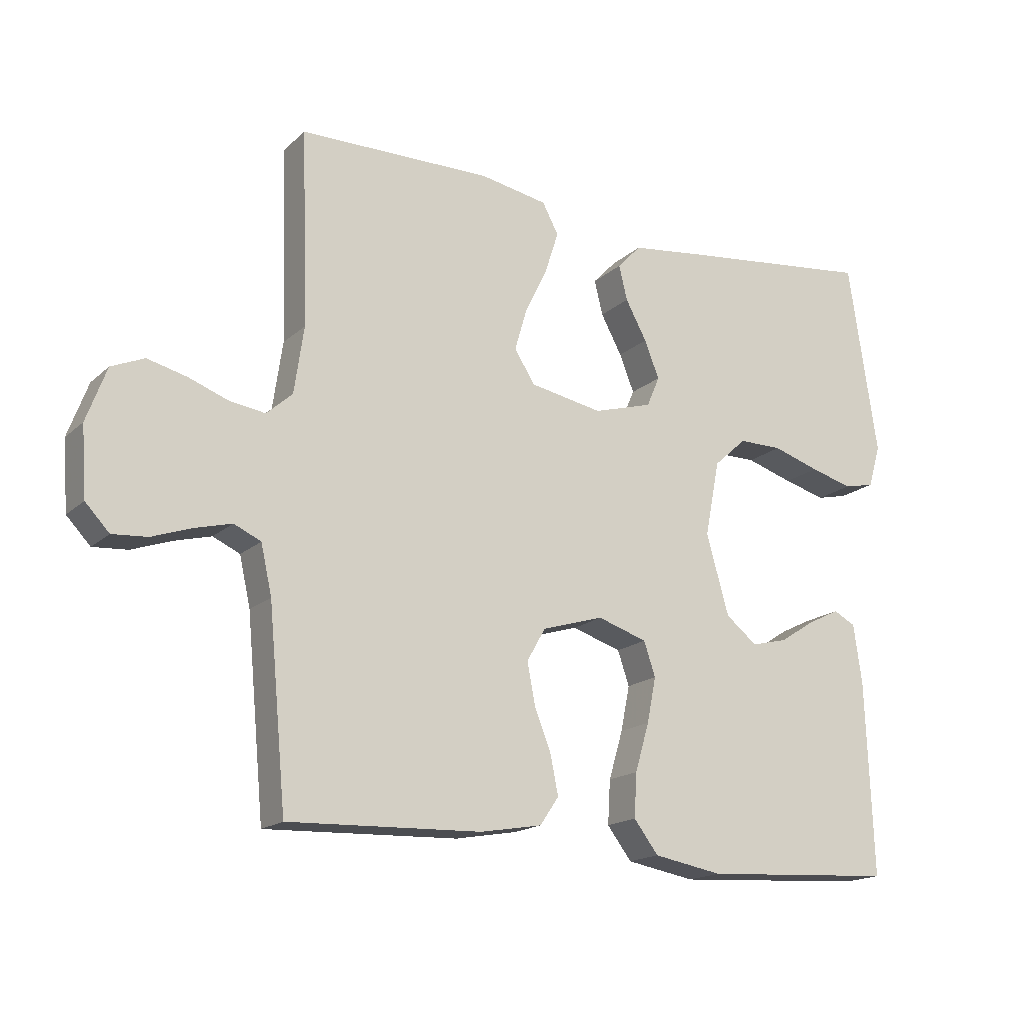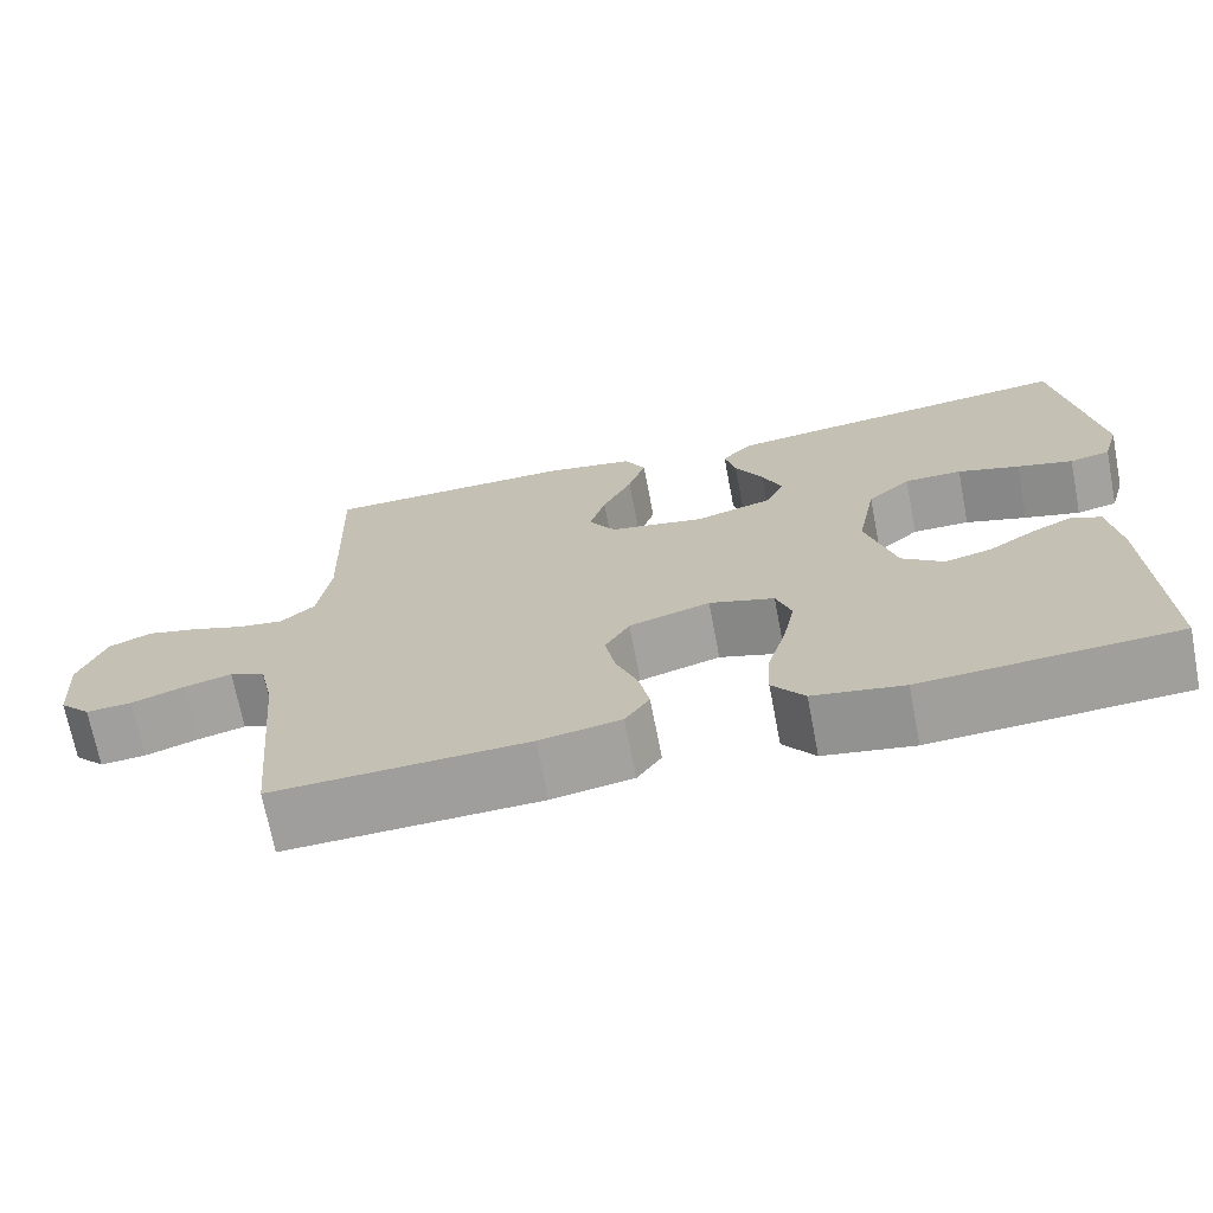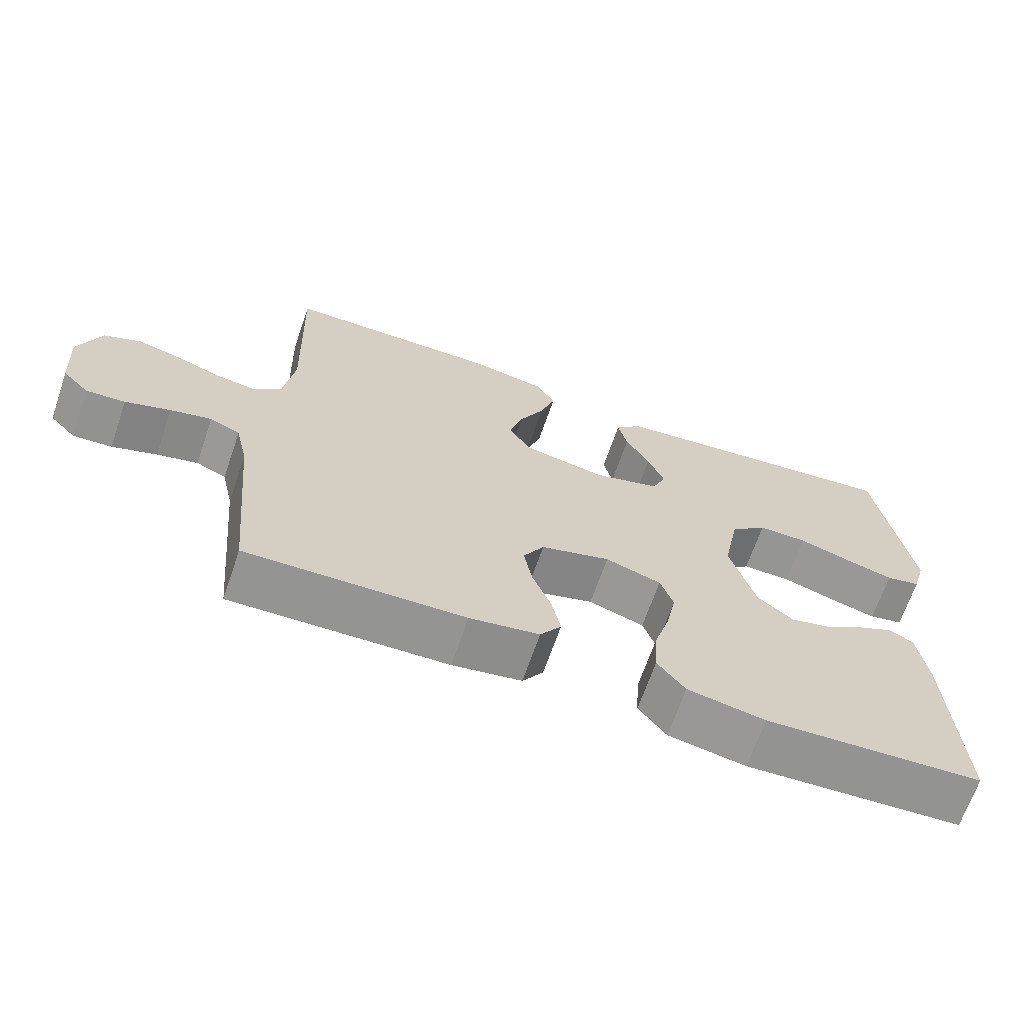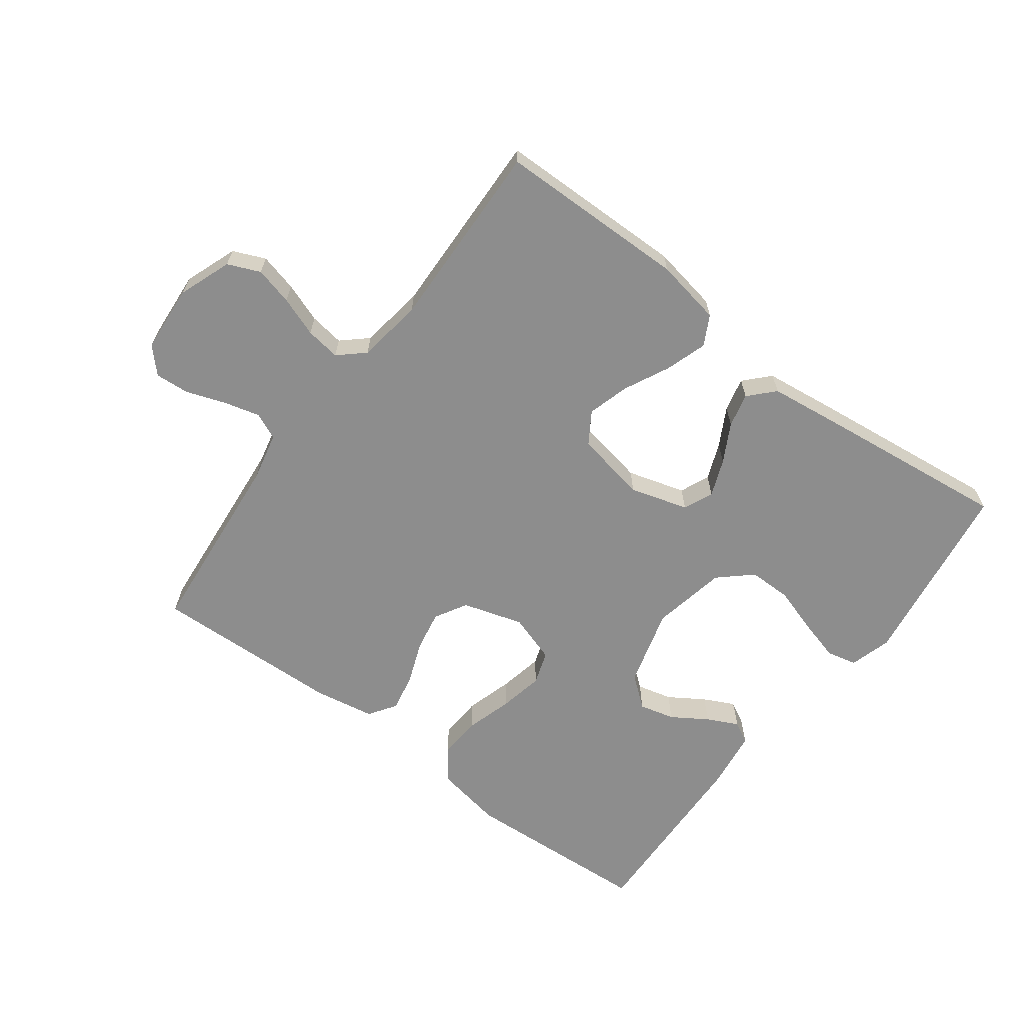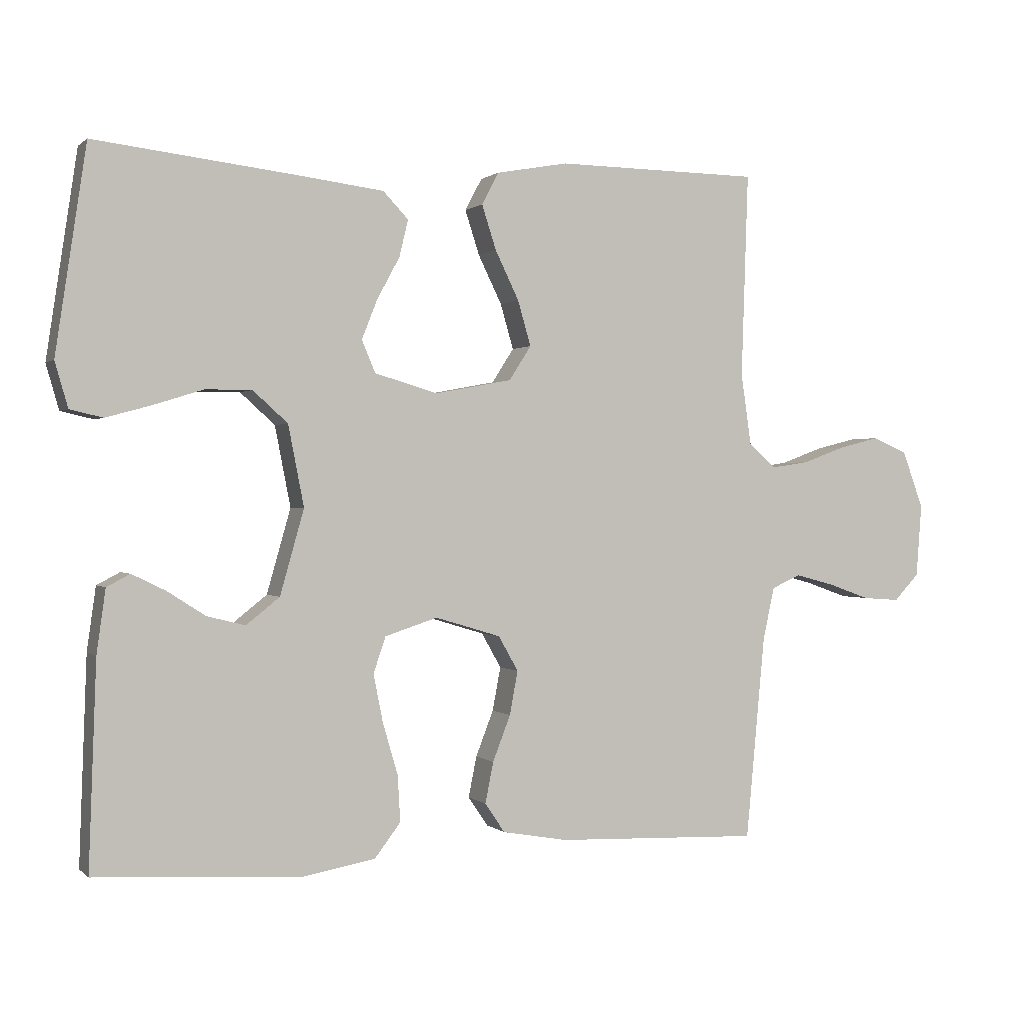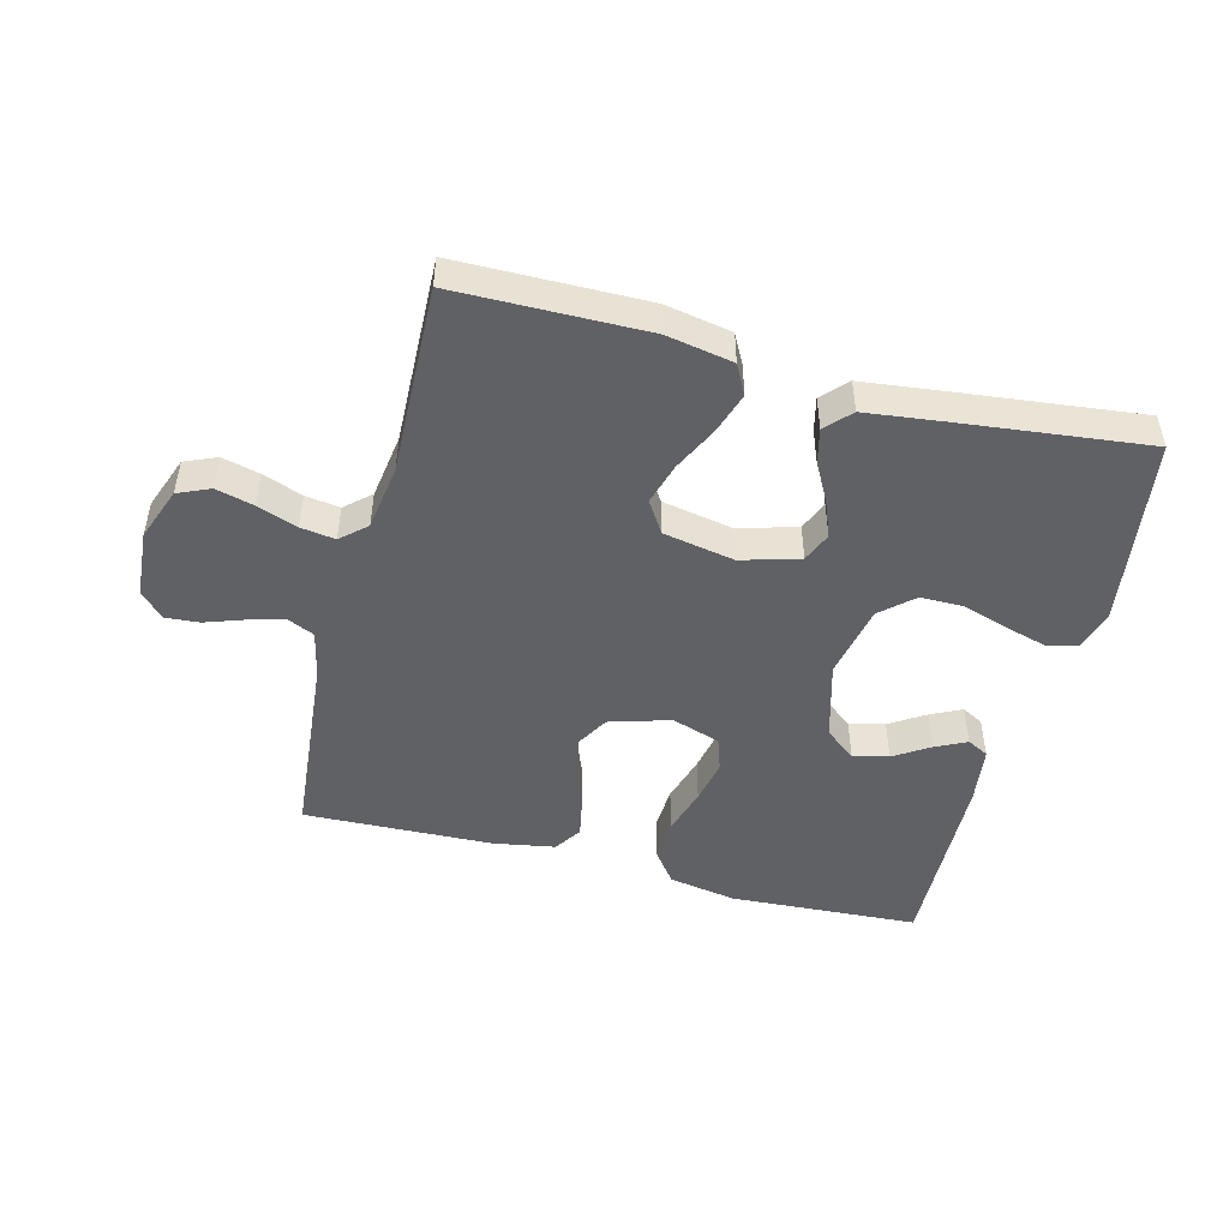
<metadata>
{"format":"obj","ext":"obj","renderer":"f3d","projection":"perspective","resolution":1024,"background":"white","views":[{"elev":-17.2,"azim":-30.8,"up":"+Z"},{"elev":-70.2,"azim":10.9,"up":"+Z"},{"elev":-67.4,"azim":-19.0,"up":"+Z"},{"elev":-64.6,"azim":-36.9,"up":"+Y"},{"elev":0.5,"azim":158.6,"up":"+Z"},{"elev":-48.4,"azim":-14.7,"up":"+Y"}]}
</metadata>
<code>
v -0.5 0.07 -0.5
v -0.528 0.07 -0.2
v -0.545 0.07 -0.124
v -0.587 0.07 -0.105
v -0.644 0.07 -0.12
v -0.706 0.07 -0.142
v -0.76 0.07 -0.146
v -0.797 0.07 -0.107
v -0.805 0.07 0
v -0.774 0.07 0.084
v -0.723 0.07 0.106
v -0.663 0.07 0.091
v -0.6 0.07 0.068
v -0.545 0.07 0.06
v -0.505 0.07 0.096
v -0.49 0.07 0.2
v -0.5 0.07 0.5
v -0.2 0.07 0.504
v -0.095 0.07 0.485
v -0.07 0.07 0.438
v -0.091 0.07 0.373
v -0.126 0.07 0.301
v -0.145 0.07 0.235
v -0.113 0.07 0.185
v 0 0.07 0.164
v 0.092 0.07 0.191
v 0.112 0.07 0.238
v 0.089 0.07 0.296
v 0.056 0.07 0.357
v 0.043 0.07 0.411
v 0.08 0.07 0.45
v 0.2 0.07 0.465
v 0.5 0.07 0.5
v 0.545 0.07 0.2
v 0.526 0.07 0.134
v 0.478 0.07 0.123
v 0.412 0.07 0.141
v 0.339 0.07 0.164
v 0.271 0.07 0.164
v 0.22 0.07 0.118
v 0.197 0.07 0
v 0.232 0.07 -0.124
v 0.281 0.07 -0.163
v 0.337 0.07 -0.149
v 0.393 0.07 -0.113
v 0.442 0.07 -0.089
v 0.476 0.07 -0.107
v 0.489 0.07 -0.2
v 0.5 0.07 -0.5
v 0.2 0.07 -0.518
v 0.093 0.07 -0.499
v 0.055 0.07 -0.449
v 0.059 0.07 -0.381
v 0.081 0.07 -0.306
v 0.095 0.07 -0.236
v 0.077 0.07 -0.183
v 0 0.07 -0.158
v -0.096 0.07 -0.187
v -0.125 0.07 -0.238
v -0.113 0.07 -0.302
v -0.087 0.07 -0.369
v -0.075 0.07 -0.429
v -0.104 0.07 -0.472
v -0.2 0.07 -0.489
v -0.5 0 -0.5
v -0.528 0 -0.2
v -0.545 0 -0.124
v -0.587 0 -0.105
v -0.644 0 -0.12
v -0.706 0 -0.142
v -0.76 0 -0.146
v -0.797 0 -0.107
v -0.805 0 0
v -0.774 0 0.084
v -0.723 0 0.106
v -0.663 0 0.091
v -0.6 0 0.068
v -0.545 0 0.06
v -0.505 0 0.096
v -0.49 0 0.2
v -0.5 0 0.5
v -0.2 0 0.504
v -0.095 0 0.485
v -0.07 0 0.438
v -0.091 0 0.373
v -0.126 0 0.301
v -0.145 0 0.235
v -0.113 0 0.185
v 0 0 0.164
v 0.092 0 0.191
v 0.112 0 0.238
v 0.089 0 0.296
v 0.056 0 0.357
v 0.043 0 0.411
v 0.08 0 0.45
v 0.2 0 0.465
v 0.5 0 0.5
v 0.545 0 0.2
v 0.526 0 0.134
v 0.478 0 0.123
v 0.412 0 0.141
v 0.339 0 0.164
v 0.271 0 0.164
v 0.22 0 0.118
v 0.197 0 0
v 0.232 0 -0.124
v 0.281 0 -0.163
v 0.337 0 -0.149
v 0.393 0 -0.113
v 0.442 0 -0.089
v 0.476 0 -0.107
v 0.489 0 -0.2
v 0.5 0 -0.5
v 0.2 0 -0.518
v 0.093 0 -0.499
v 0.055 0 -0.449
v 0.059 0 -0.381
v 0.081 0 -0.306
v 0.095 0 -0.236
v 0.077 0 -0.183
v 0 0 -0.158
v -0.096 0 -0.187
v -0.125 0 -0.238
v -0.113 0 -0.302
v -0.087 0 -0.369
v -0.075 0 -0.429
v -0.104 0 -0.472
v -0.2 0 -0.489
f 64 1 2
f 63 64 2
f 62 63 2
f 61 62 2
f 60 61 2
f 59 60 2 3
f 58 59 3 4
f 57 58 4
f 52 53 54
f 51 52 54
f 50 51 54
f 49 50 54
f 48 49 54
f 47 48 54
f 46 47 54
f 44 45 46
f 44 46 54
f 43 44 54 55
f 36 37 38
f 35 36 38
f 34 35 38
f 33 34 38
f 32 33 38
f 31 32 38
f 30 31 38
f 29 30 38
f 28 29 38
f 27 28 38 39
f 26 27 39 40
f 20 21 22
f 19 20 22
f 18 19 22
f 17 18 22
f 16 17 22
f 15 16 22 23
f 14 15 23 24
f 11 12 13
f 10 11 13
f 9 10 13
f 8 9 13
f 7 8 13
f 6 7 13
f 5 6 13
f 4 5 13 14
f 14 24 25
f 4 14 25
f 57 4 25
f 42 43 55 56
f 57 25 26
f 56 57 26
f 42 56 26
f 41 42 26
f 26 40 41
f 66 65 128
f 66 128 127
f 66 127 126
f 66 126 125
f 66 125 124
f 67 66 124 123
f 68 67 123 122
f 68 122 121
f 118 117 116
f 118 116 115
f 118 115 114
f 118 114 113
f 118 113 112
f 118 112 111
f 118 111 110
f 110 109 108
f 118 110 108
f 119 118 108 107
f 102 101 100
f 102 100 99
f 102 99 98
f 102 98 97
f 102 97 96
f 102 96 95
f 102 95 94
f 102 94 93
f 102 93 92
f 103 102 92 91
f 104 103 91 90
f 86 85 84
f 86 84 83
f 86 83 82
f 86 82 81
f 86 81 80
f 87 86 80 79
f 88 87 79 78
f 77 76 75
f 77 75 74
f 77 74 73
f 77 73 72
f 77 72 71
f 77 71 70
f 77 70 69
f 78 77 69 68
f 89 88 78
f 89 78 68
f 89 68 121
f 120 119 107 106
f 90 89 121
f 90 121 120
f 90 120 106
f 90 106 105
f 105 104 90
f 1 65 66 2
f 2 66 67 3
f 3 67 68 4
f 4 68 69 5
f 5 69 70 6
f 6 70 71 7
f 7 71 72 8
f 8 72 73 9
f 9 73 74 10
f 10 74 75 11
f 11 75 76 12
f 12 76 77 13
f 13 77 78 14
f 14 78 79 15
f 15 79 80 16
f 16 80 81 17
f 17 81 82 18
f 18 82 83 19
f 19 83 84 20
f 20 84 85 21
f 21 85 86 22
f 22 86 87 23
f 23 87 88 24
f 24 88 89 25
f 25 89 90 26
f 26 90 91 27
f 27 91 92 28
f 28 92 93 29
f 29 93 94 30
f 30 94 95 31
f 31 95 96 32
f 32 96 97 33
f 33 97 98 34
f 34 98 99 35
f 35 99 100 36
f 36 100 101 37
f 37 101 102 38
f 38 102 103 39
f 39 103 104 40
f 40 104 105 41
f 41 105 106 42
f 42 106 107 43
f 43 107 108 44
f 44 108 109 45
f 45 109 110 46
f 46 110 111 47
f 47 111 112 48
f 48 112 113 49
f 49 113 114 50
f 50 114 115 51
f 51 115 116 52
f 52 116 117 53
f 53 117 118 54
f 54 118 119 55
f 55 119 120 56
f 56 120 121 57
f 57 121 122 58
f 58 122 123 59
f 59 123 124 60
f 60 124 125 61
f 61 125 126 62
f 62 126 127 63
f 63 127 128 64
f 64 128 65 1

</code>
